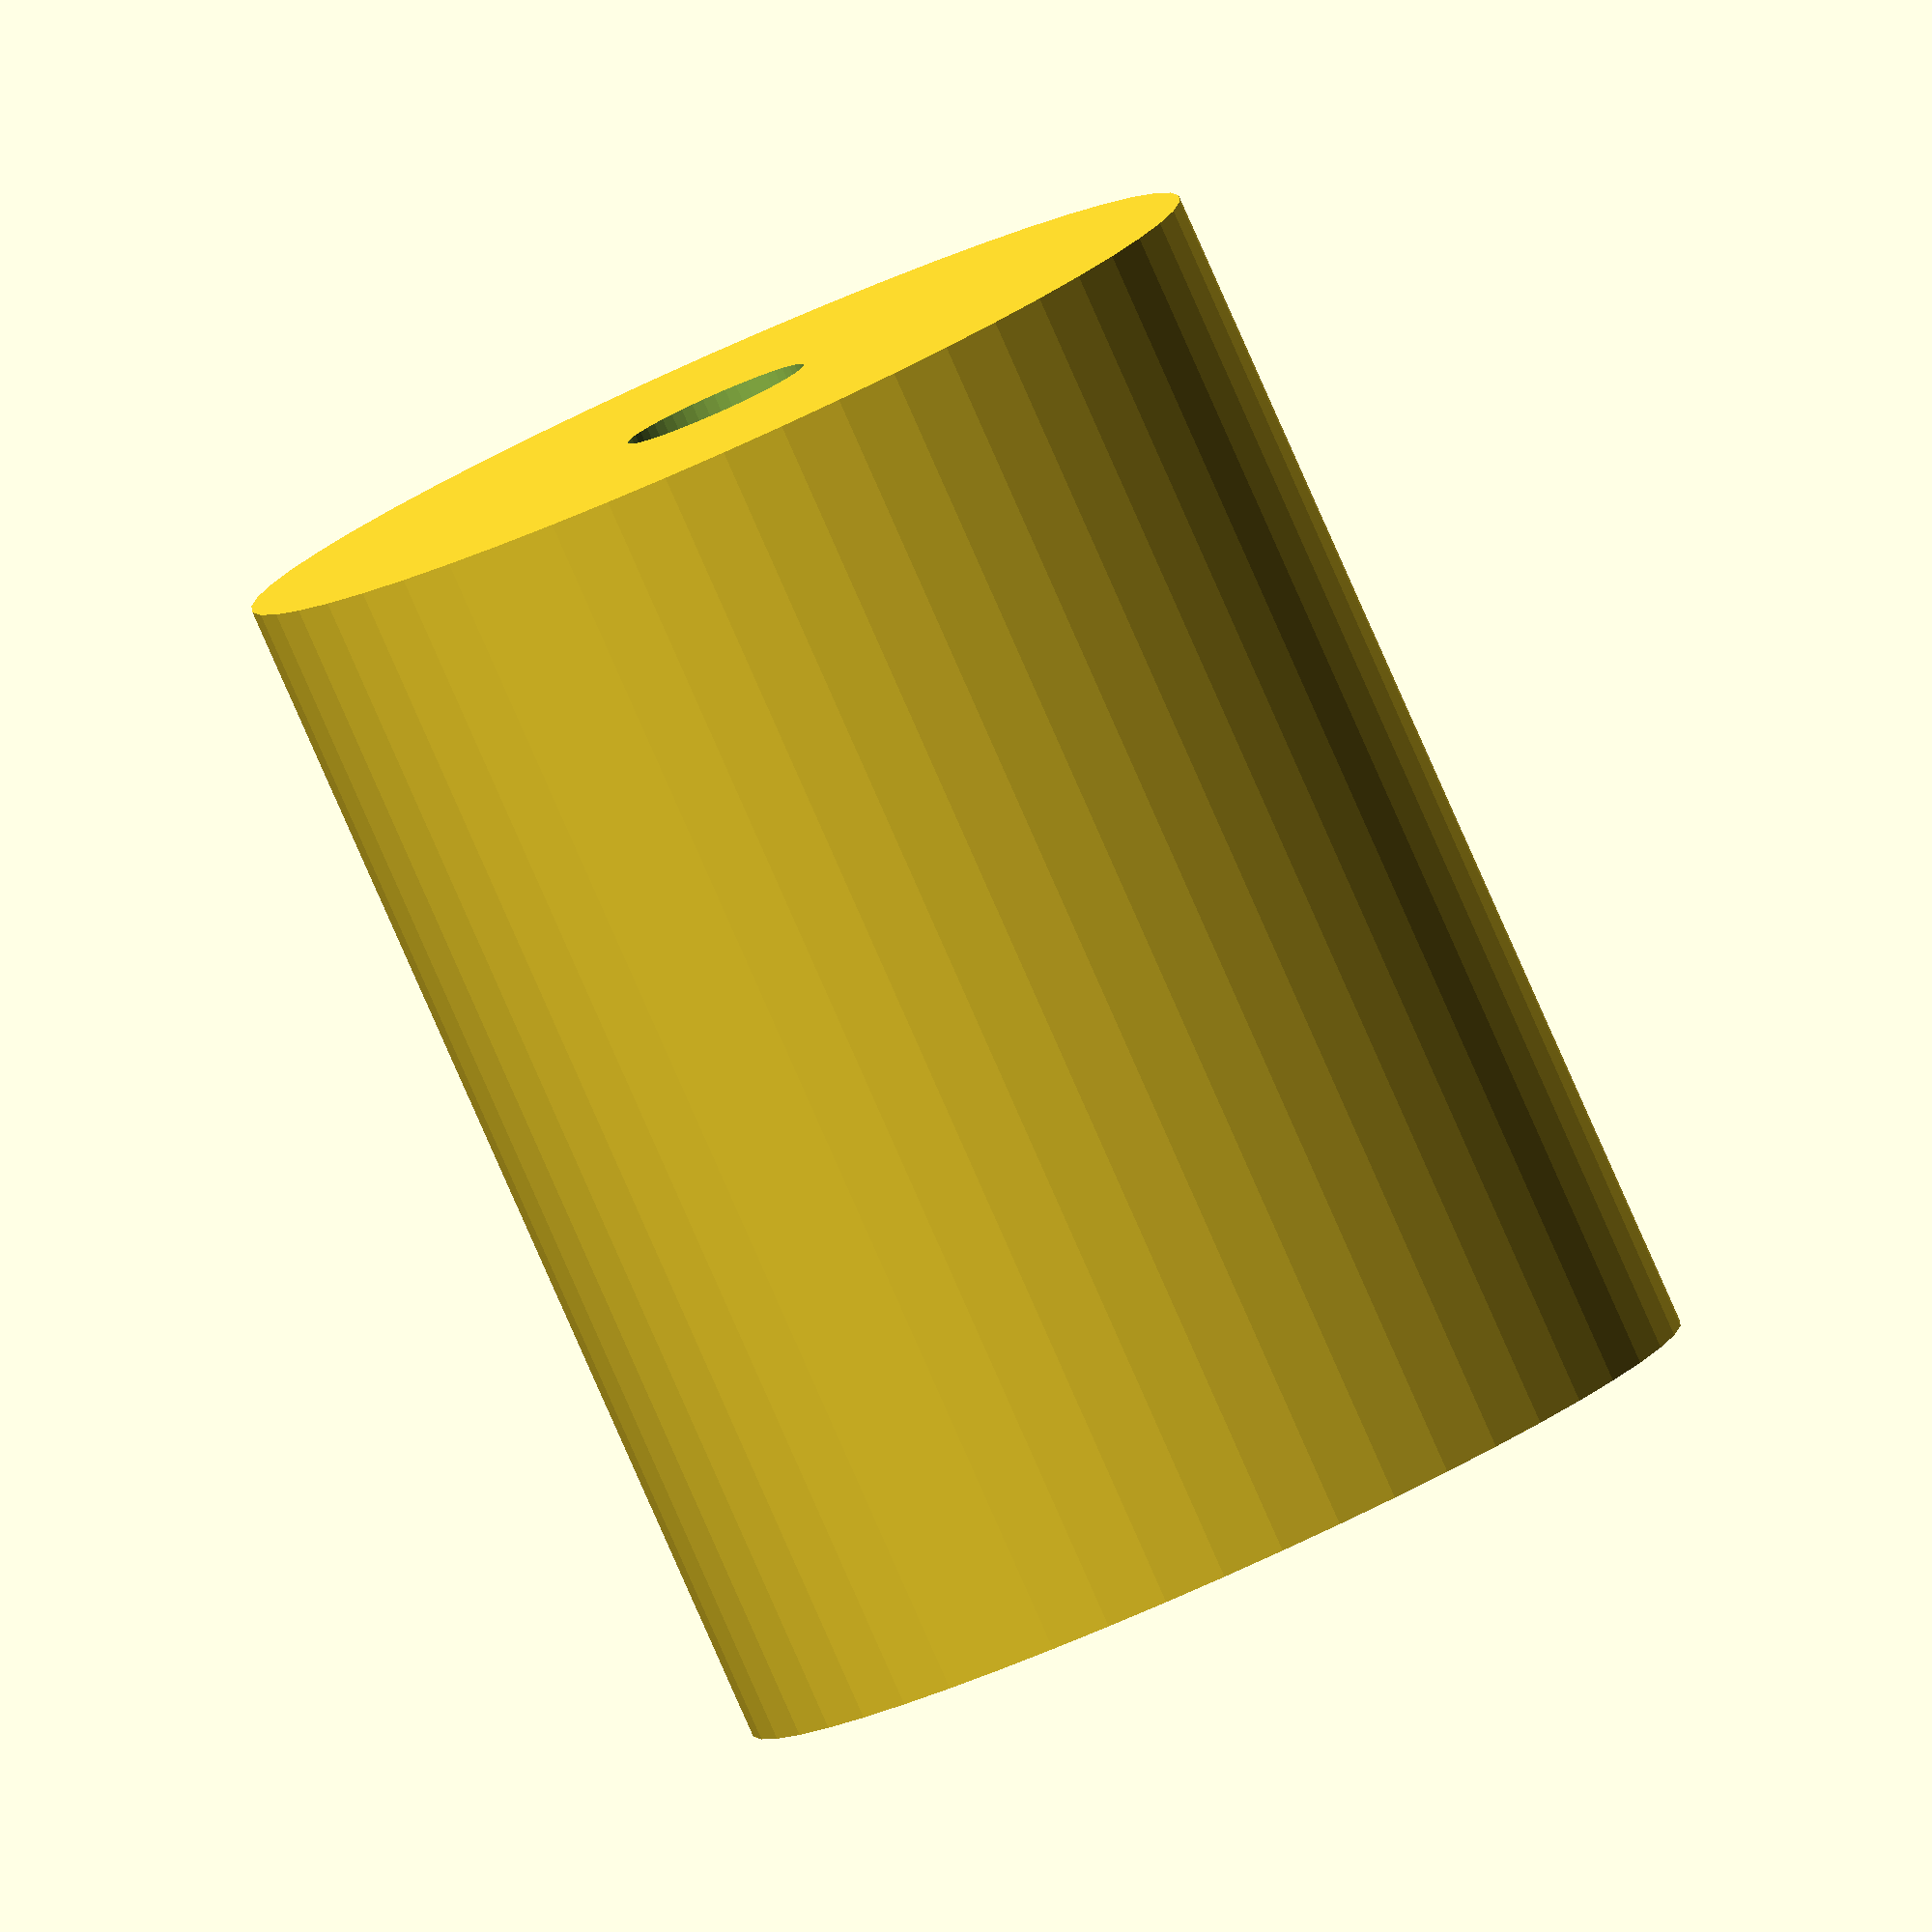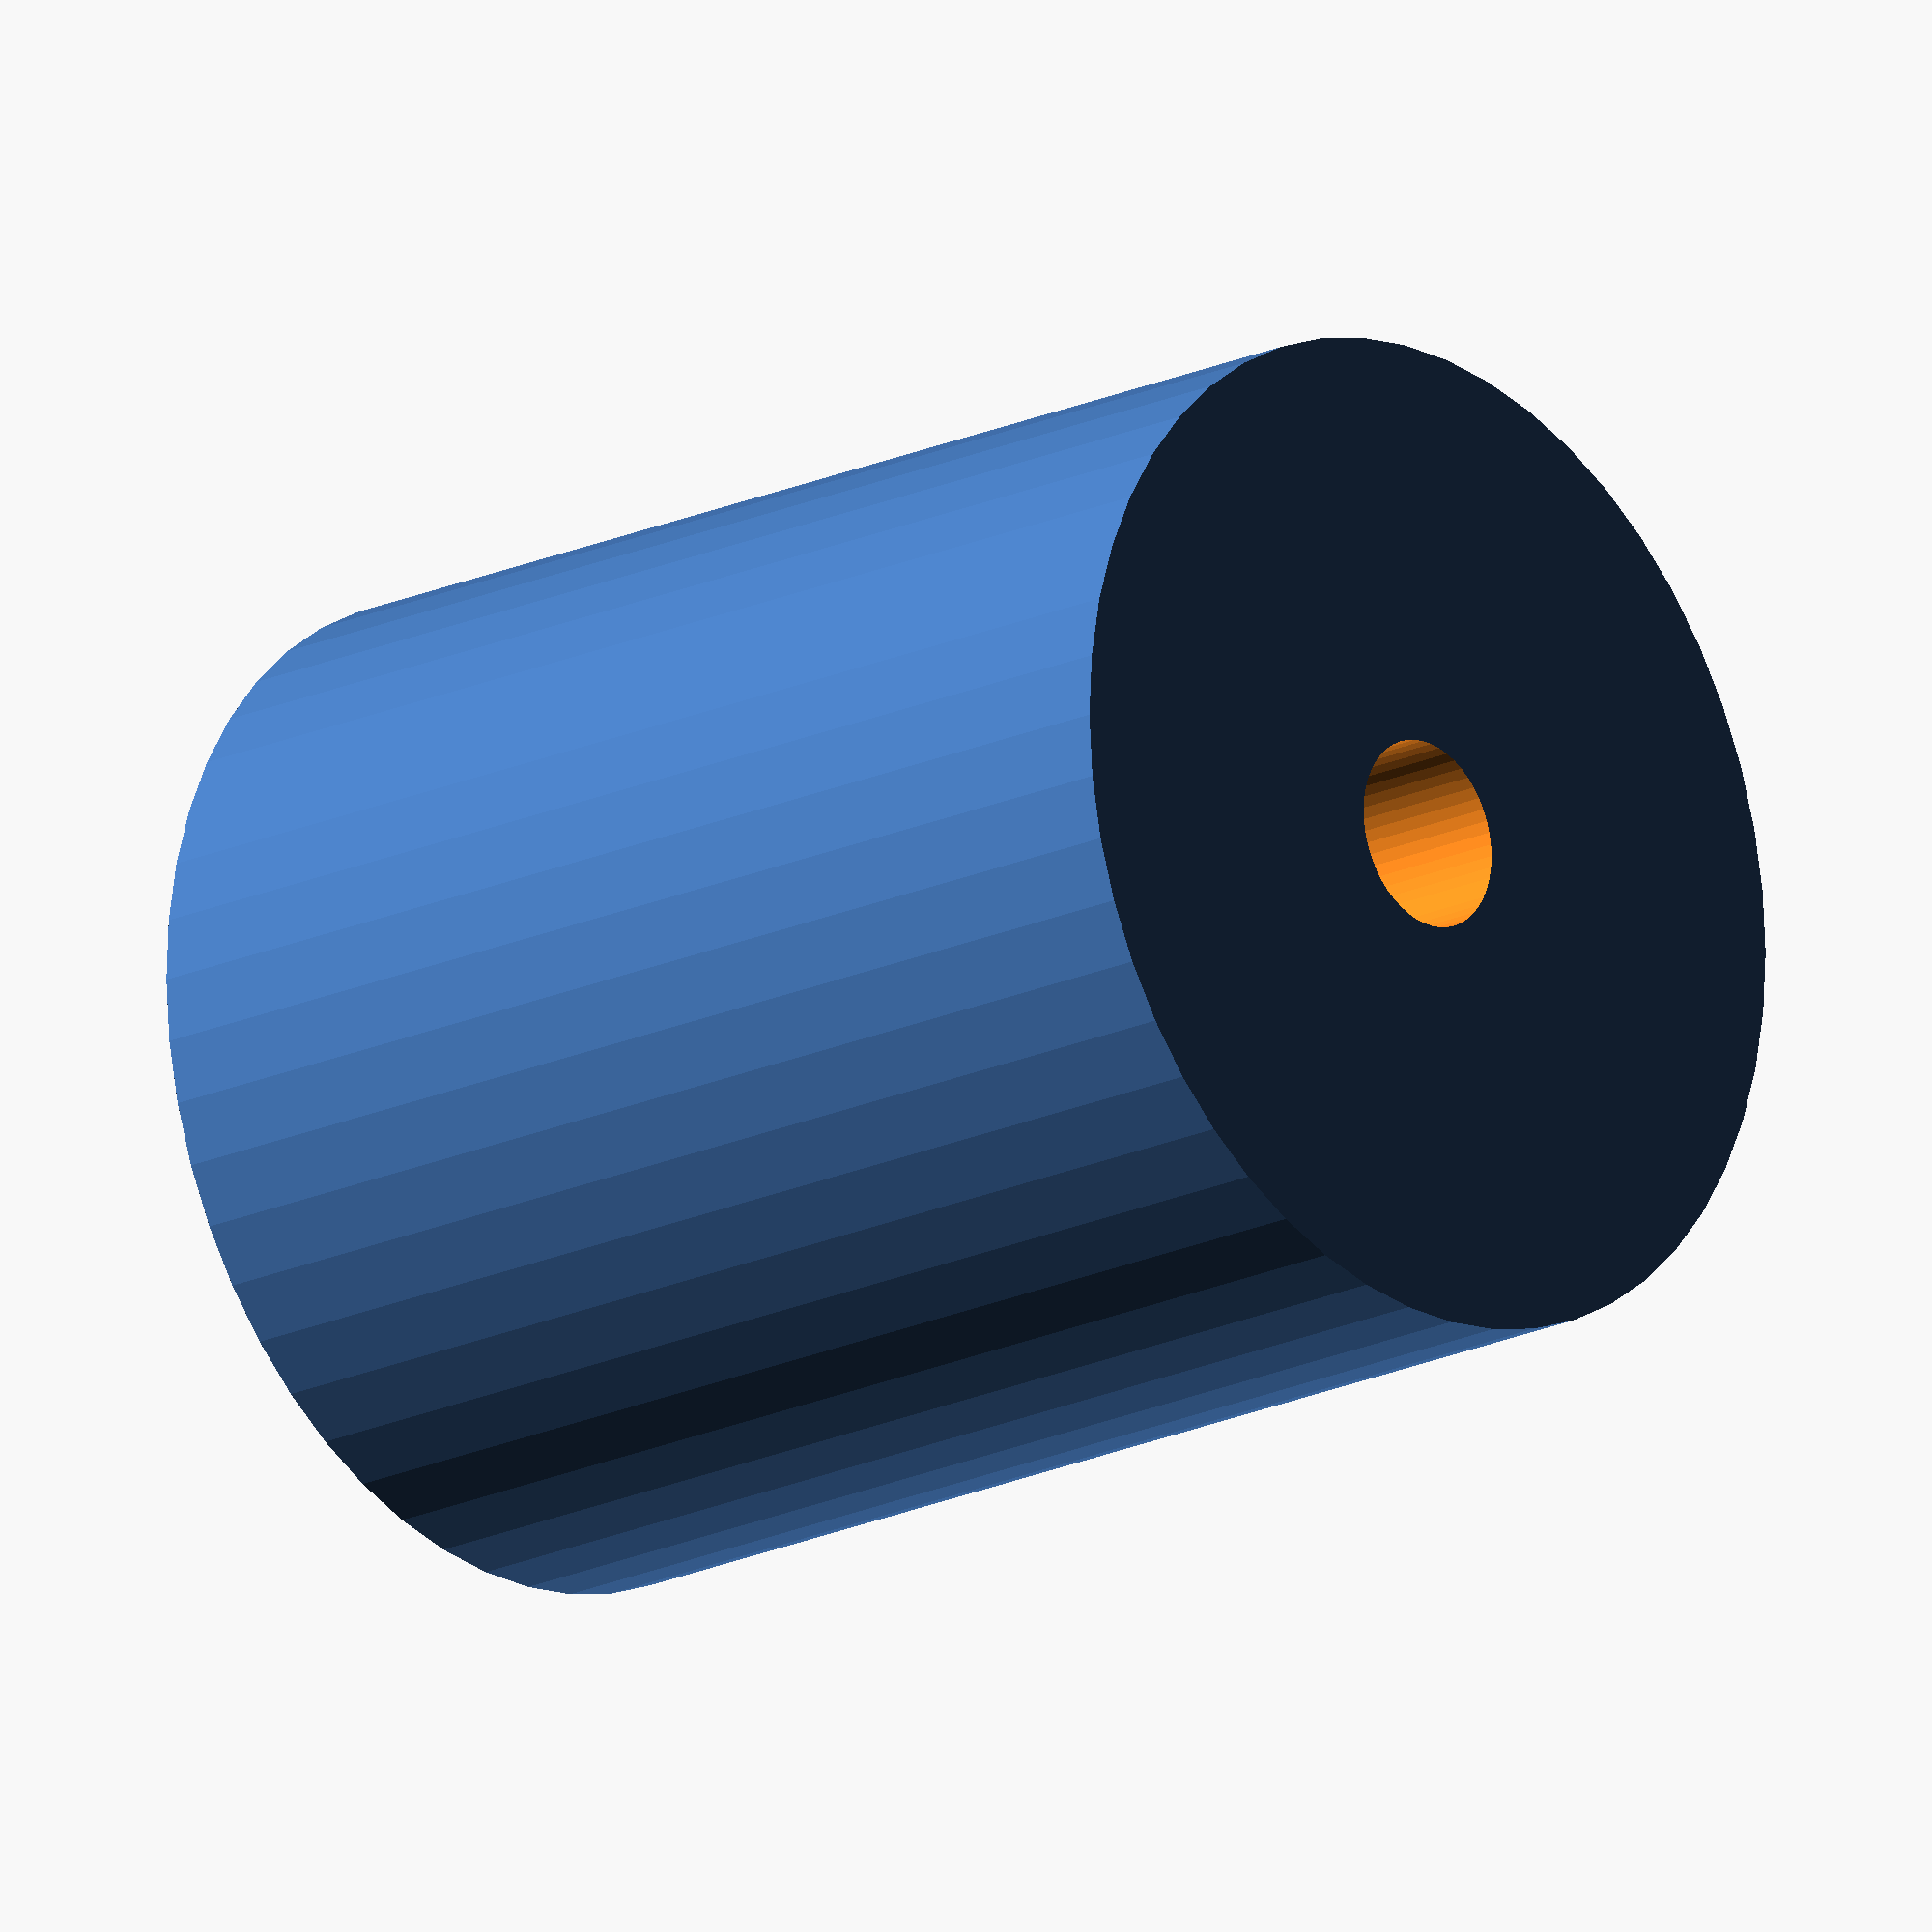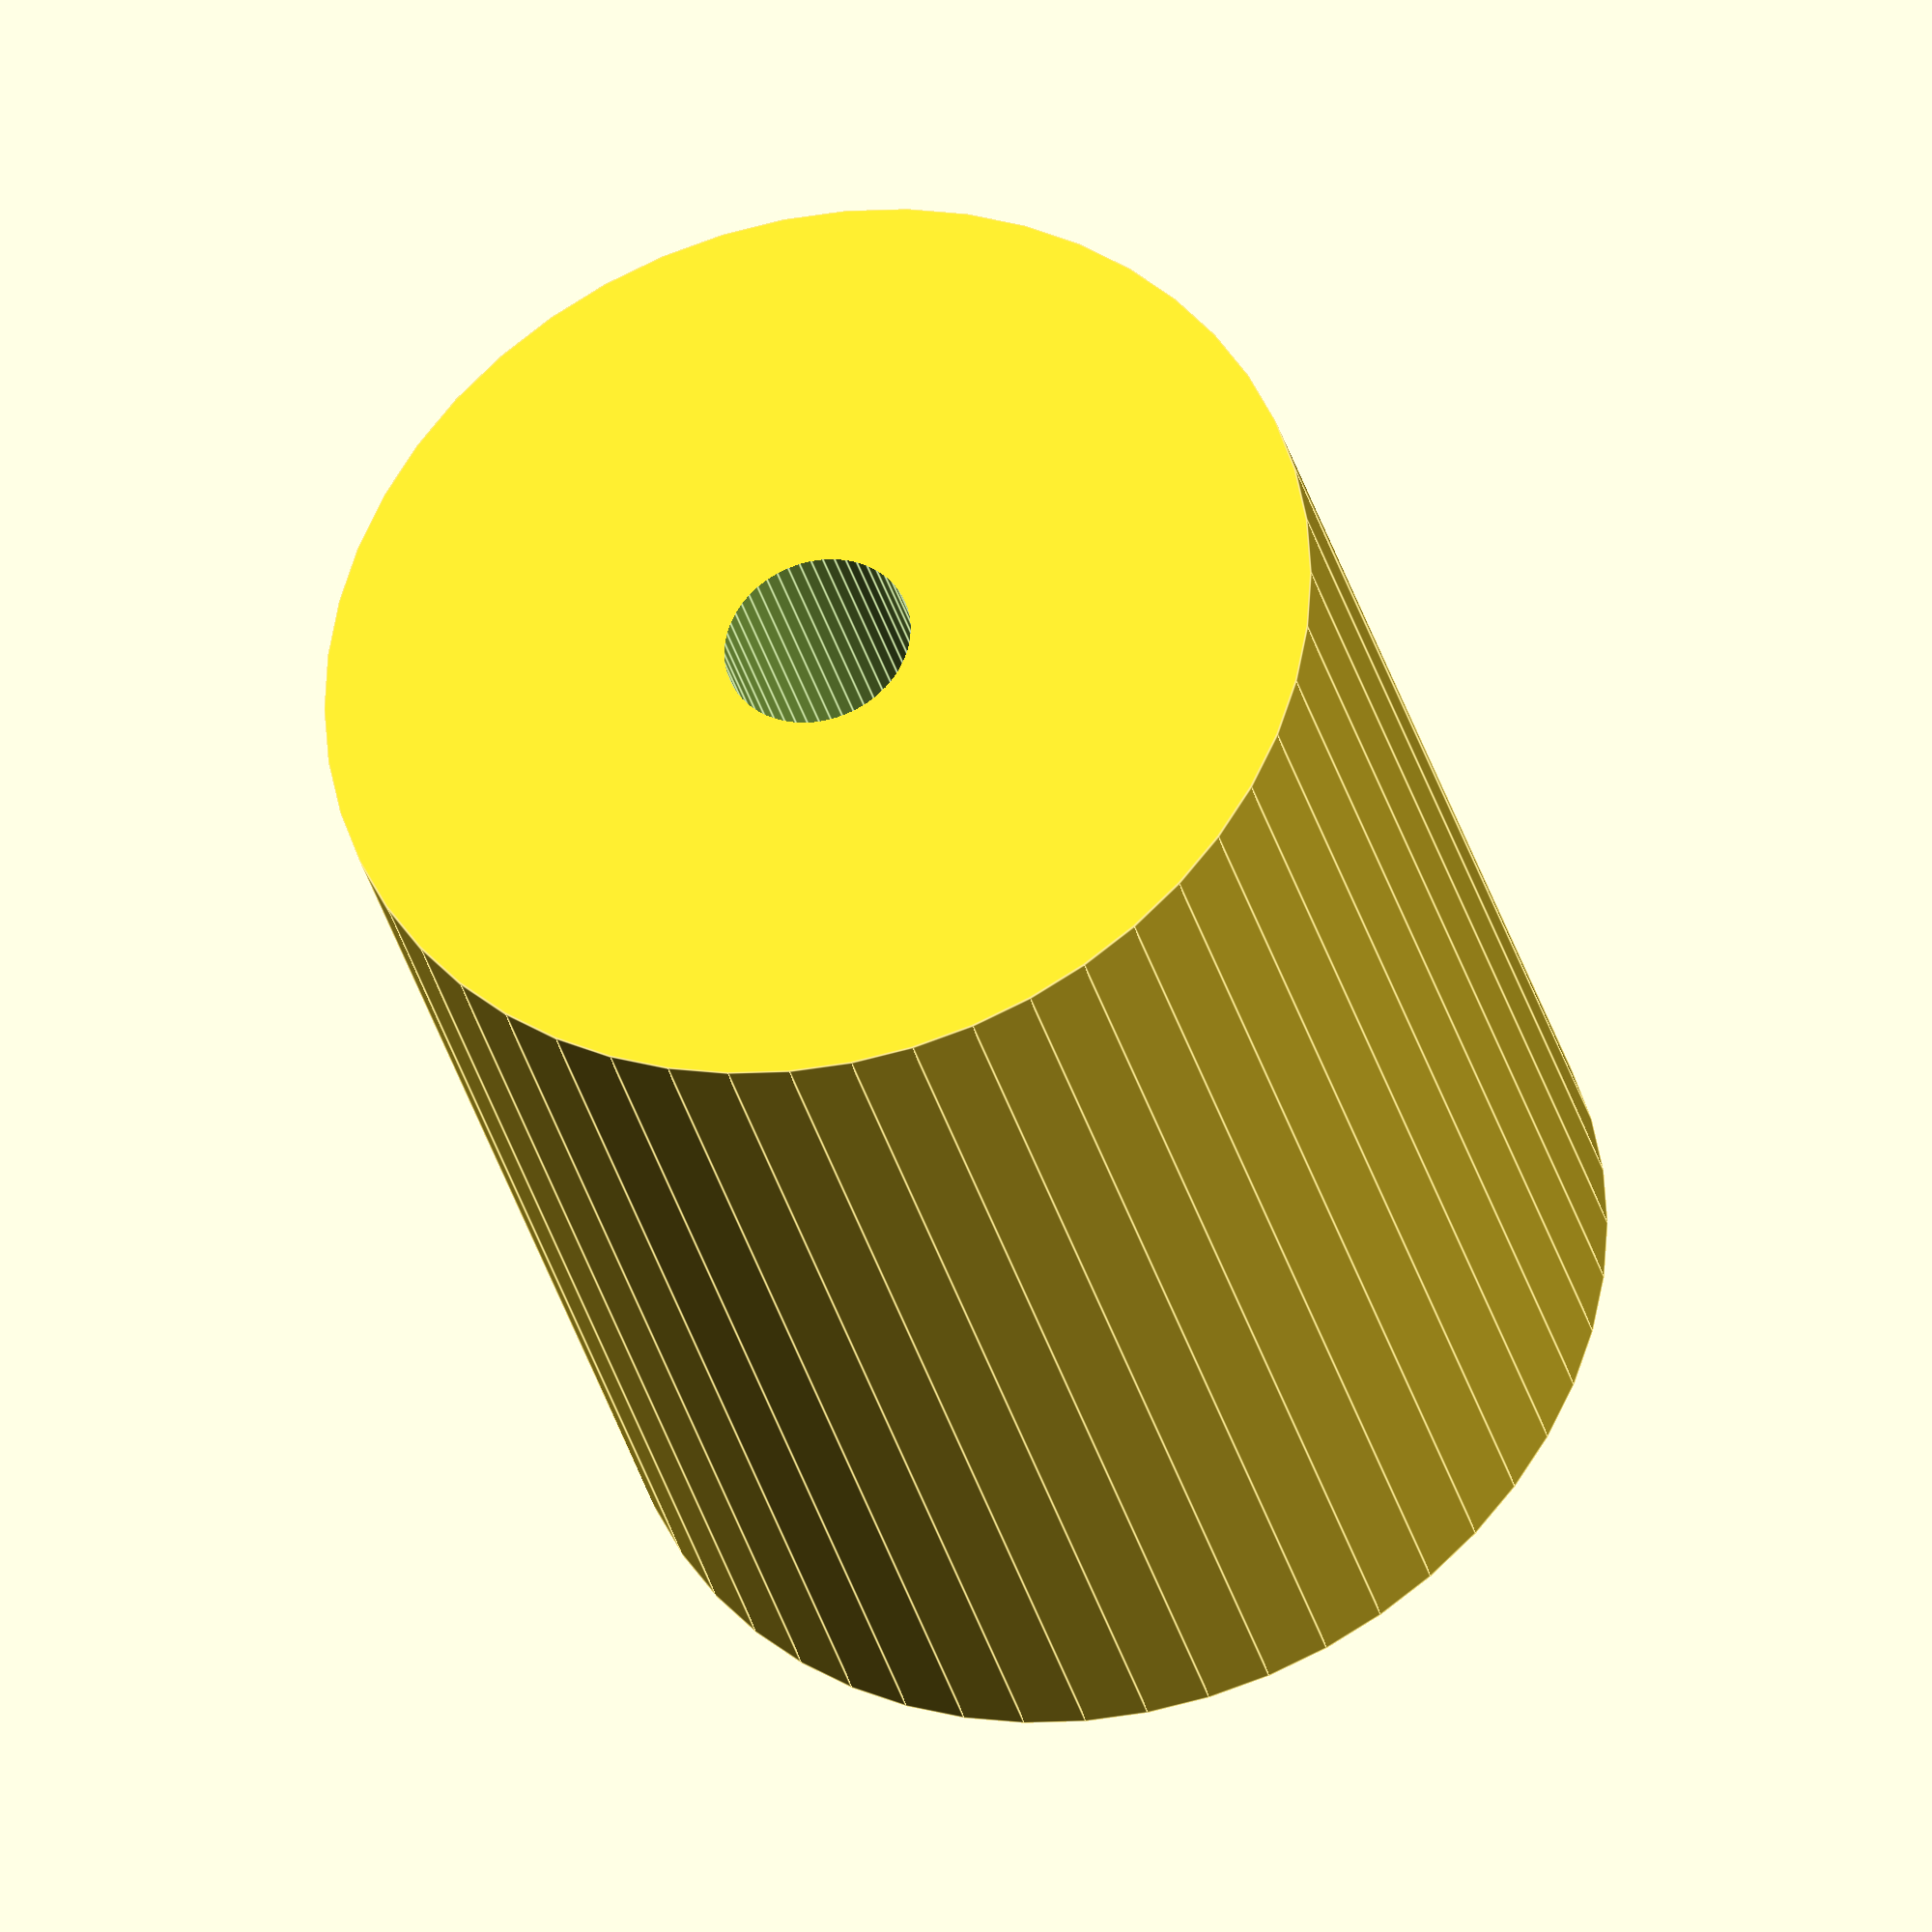
<openscad>
$fn = 50;


difference() {
	union() {
		translate(v = [0, 0, -22.5000000000]) {
			cylinder(h = 45, r = 18.5000000000);
		}
	}
	union() {
		translate(v = [0, 0, -100.0000000000]) {
			cylinder(h = 200, r = 3.5000000000);
		}
	}
}
</openscad>
<views>
elev=264.1 azim=328.6 roll=336.1 proj=o view=solid
elev=18.8 azim=101.2 roll=131.7 proj=o view=solid
elev=212.8 azim=79.5 roll=346.1 proj=o view=edges
</views>
